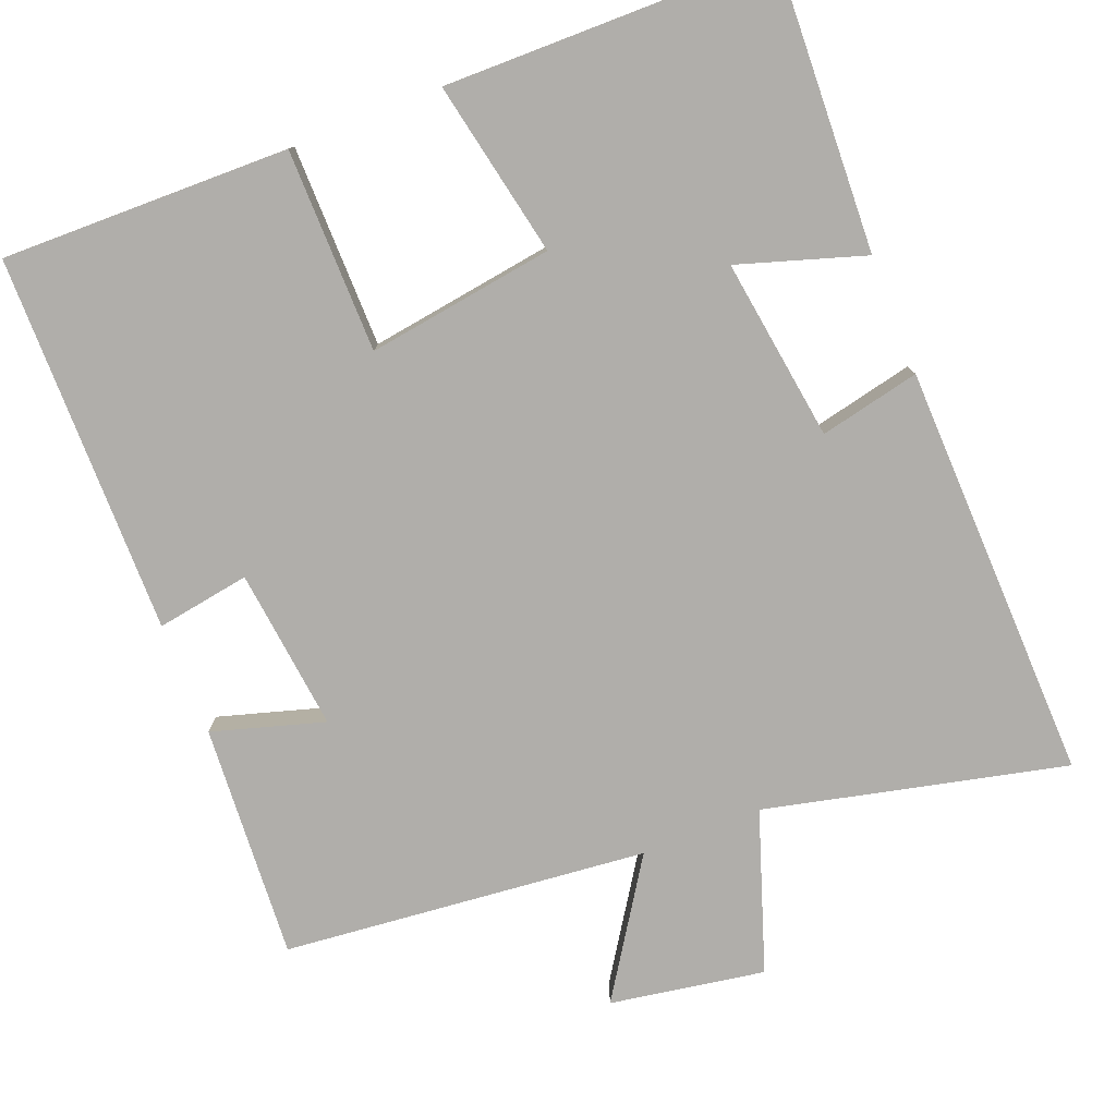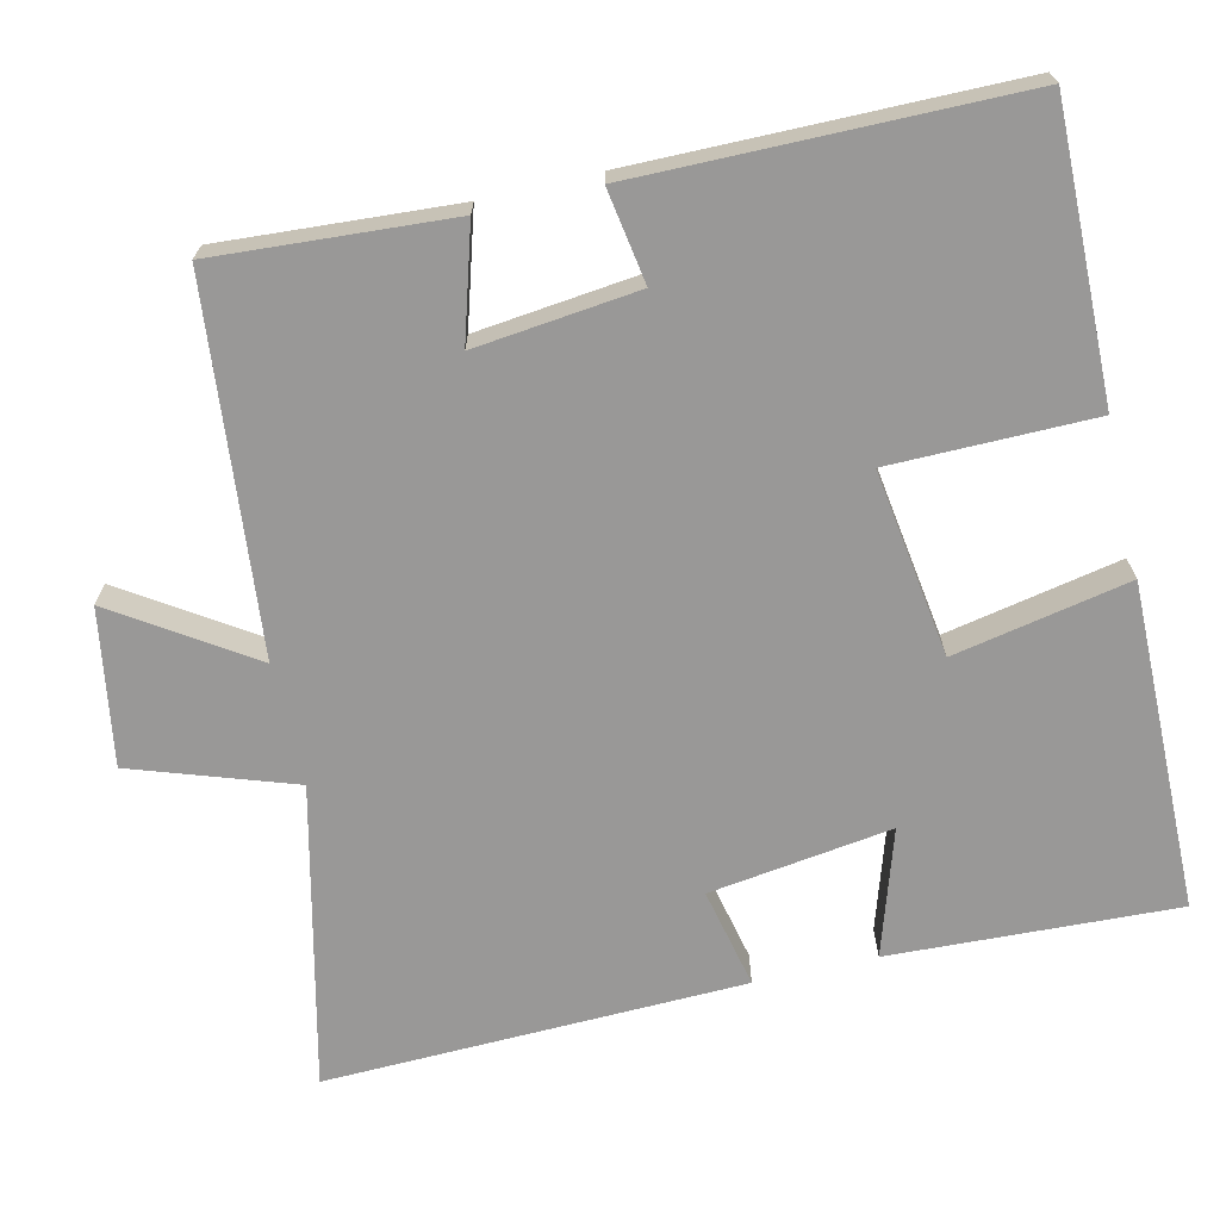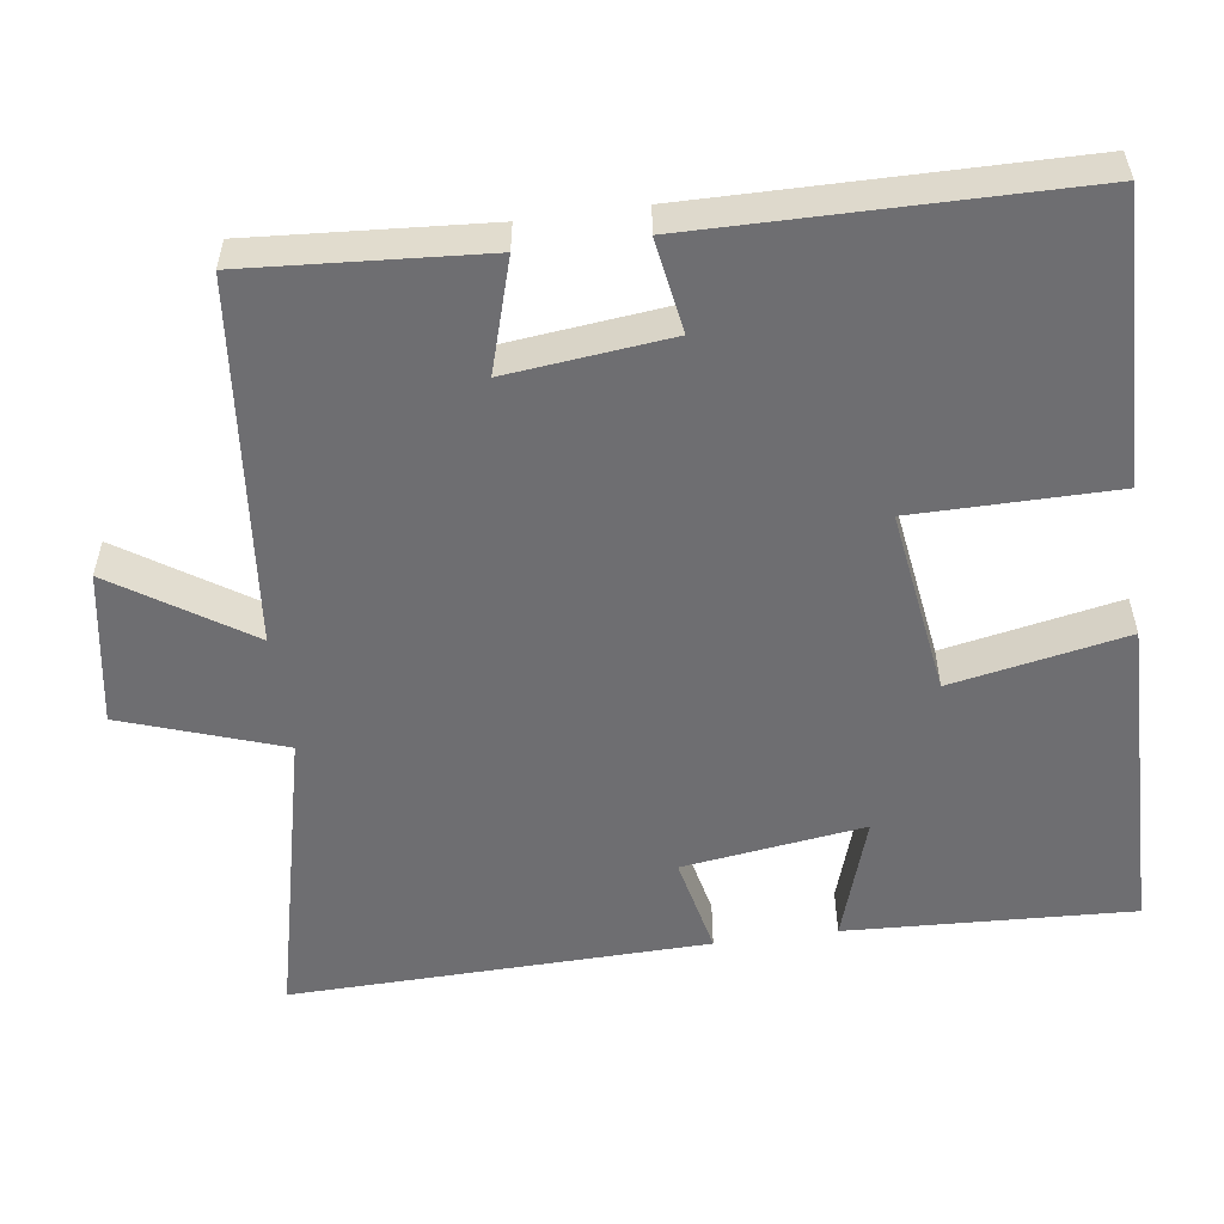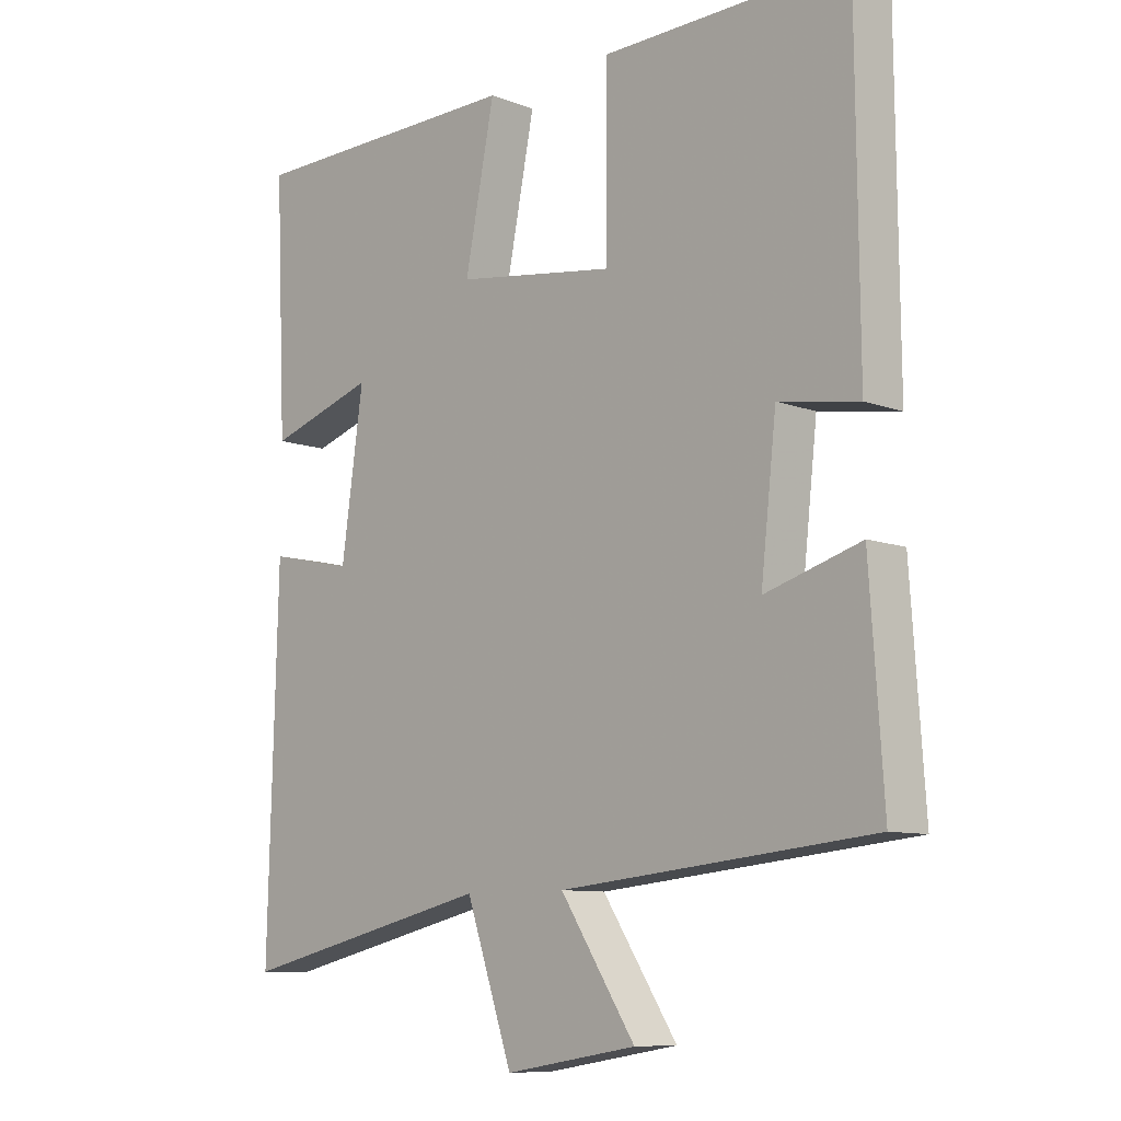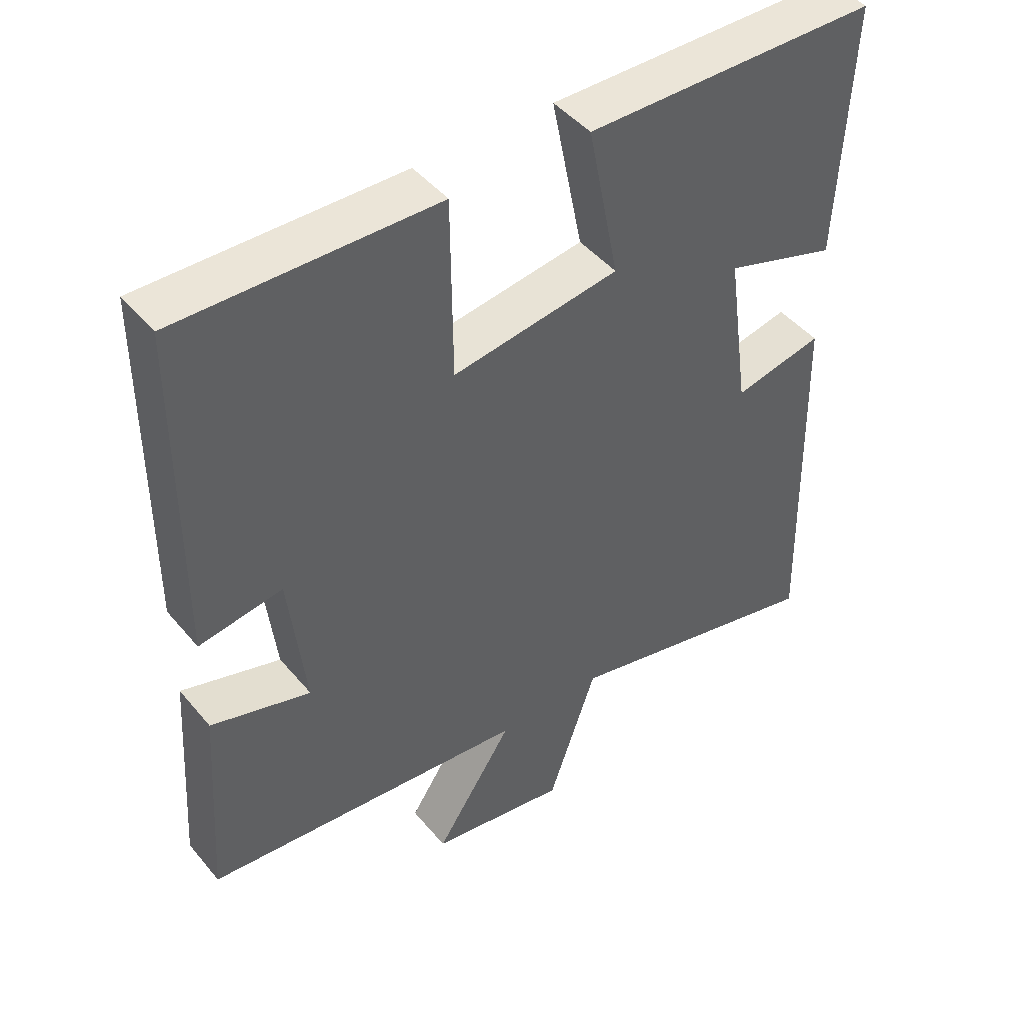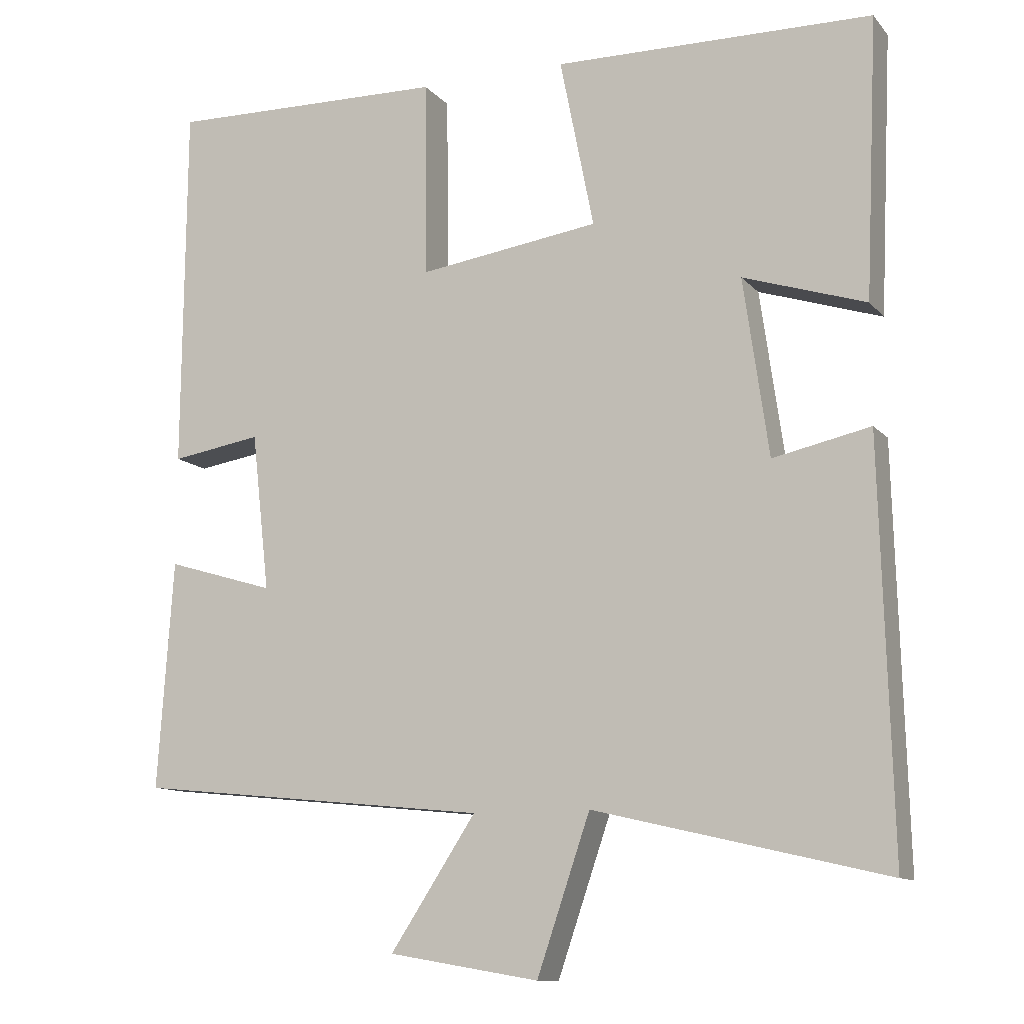
<metadata>
{"format":"obj","ext":"obj","renderer":"f3d","projection":"perspective","resolution":1024,"background":"white","views":[{"elev":-77.8,"azim":21.6,"up":"+Y"},{"elev":-68.7,"azim":-76.9,"up":"+Y"},{"elev":-54.4,"azim":-82.3,"up":"+Y"},{"elev":-9.4,"azim":-134.5,"up":"+Z"},{"elev":46.0,"azim":-37.3,"up":"+Z"},{"elev":-11.3,"azim":23.9,"up":"+Z"}]}
</metadata>
<code>
v -0.496 0.07 0.507
v -0.117 0.07 0.5
v -0.115 0.07 0.233
v 0.131 0.07 0.269
v 0.085 0.07 0.5
v 0.517 0.07 0.495
v 0.5 0.07 0.117
v 0.334 0.07 0.17
v 0.368 0.07 -0.07
v 0.5 0.07 -0.041
v 0.515 0.07 -0.592
v 0.12 0.07 -0.5
v 0.048 0.07 -0.711
v -0.156 0.07 -0.677
v -0.04 0.07 -0.5
v -0.521 0.07 -0.452
v -0.5 0.07 -0.142
v -0.353 0.07 -0.186
v -0.377 0.07 0.028
v -0.5 0.07 0.008
v -0.496 0 0.507
v -0.117 0 0.5
v -0.115 0 0.233
v 0.131 0 0.269
v 0.085 0 0.5
v 0.517 0 0.495
v 0.5 0 0.117
v 0.334 0 0.17
v 0.368 0 -0.07
v 0.5 0 -0.041
v 0.515 0 -0.592
v 0.12 0 -0.5
v 0.048 0 -0.711
v -0.156 0 -0.677
v -0.04 0 -0.5
v -0.521 0 -0.452
v -0.5 0 -0.142
v -0.353 0 -0.186
v -0.377 0 0.028
v -0.5 0 0.008
f 19 20 1 2
f 18 19 2 3
f 15 16 17 18
f 15 18 3 4
f 12 13 14 15
f 12 15 4
f 9 10 11 12
f 8 9 12 4
f 6 7 8
f 4 5 6 8
f 22 21 40 39
f 23 22 39 38
f 38 37 36 35
f 24 23 38 35
f 35 34 33 32
f 24 35 32
f 32 31 30 29
f 24 32 29 28
f 28 27 26
f 28 26 25 24
f 1 21 22 2
f 2 22 23 3
f 3 23 24 4
f 4 24 25 5
f 5 25 26 6
f 6 26 27 7
f 7 27 28 8
f 8 28 29 9
f 9 29 30 10
f 10 30 31 11
f 11 31 32 12
f 12 32 33 13
f 13 33 34 14
f 14 34 35 15
f 15 35 36 16
f 16 36 37 17
f 17 37 38 18
f 18 38 39 19
f 19 39 40 20
f 20 40 21 1

</code>
